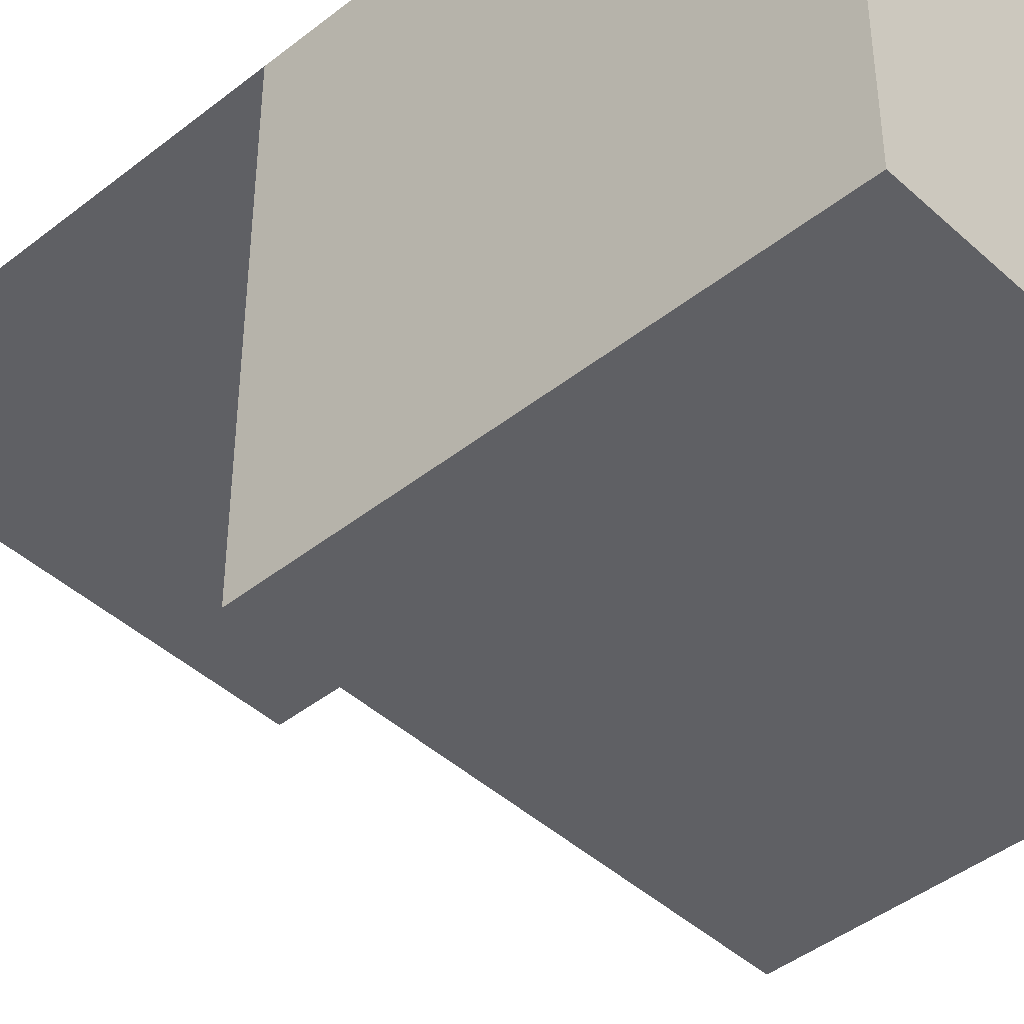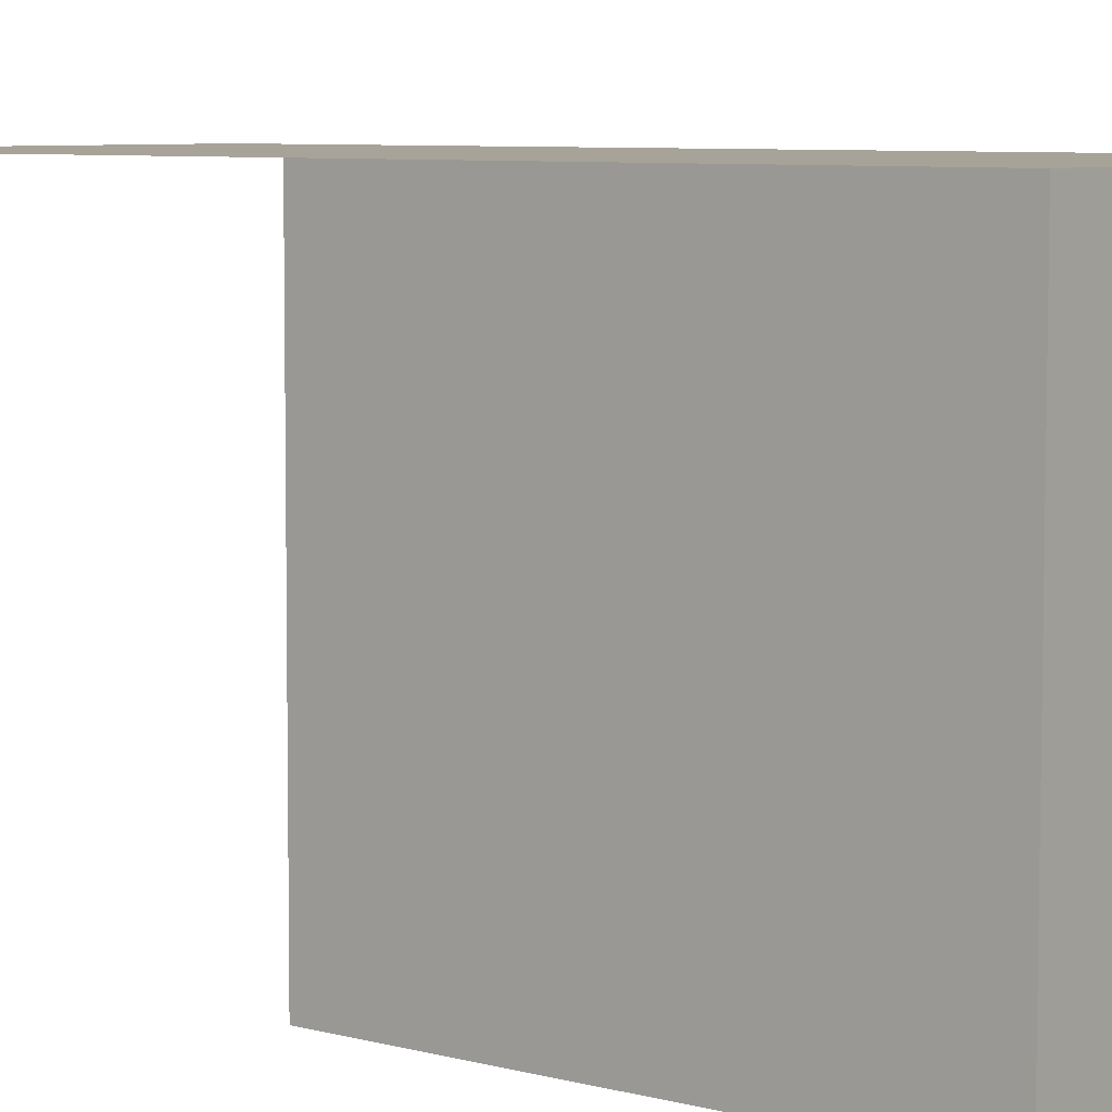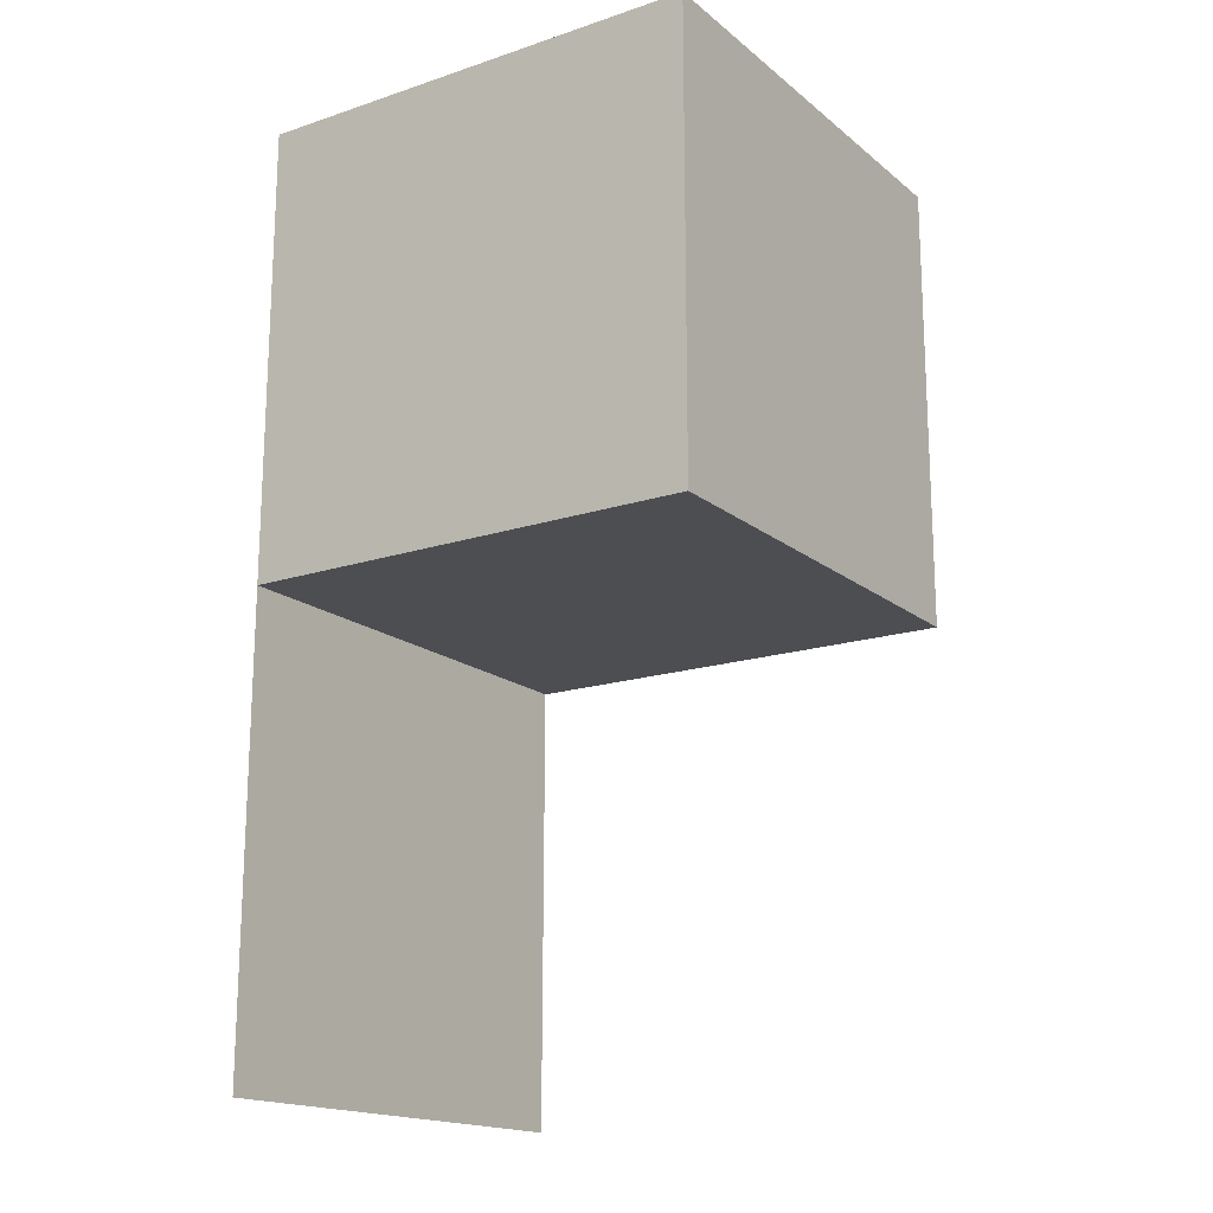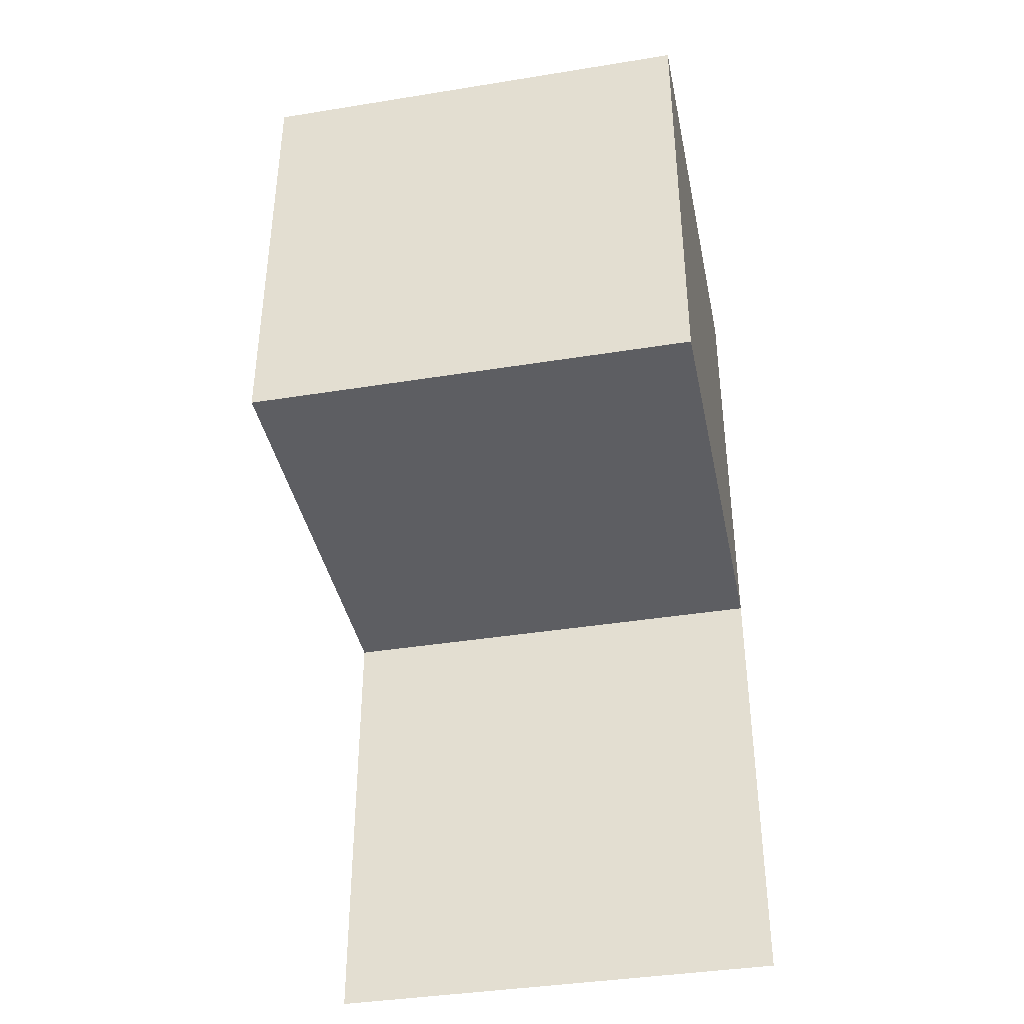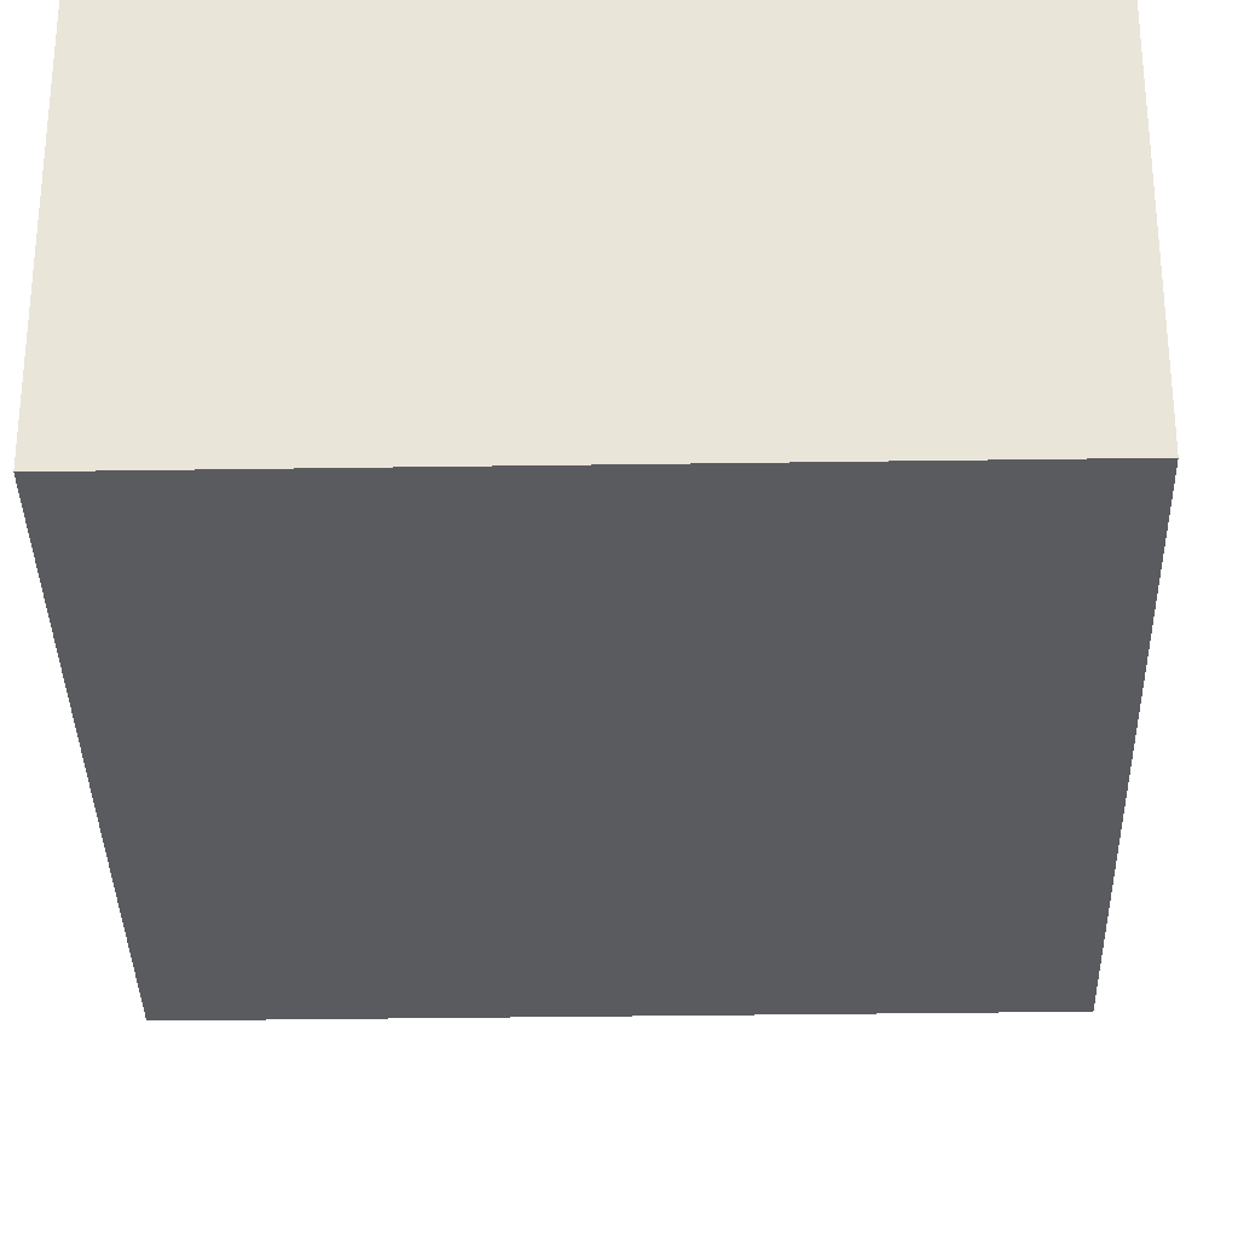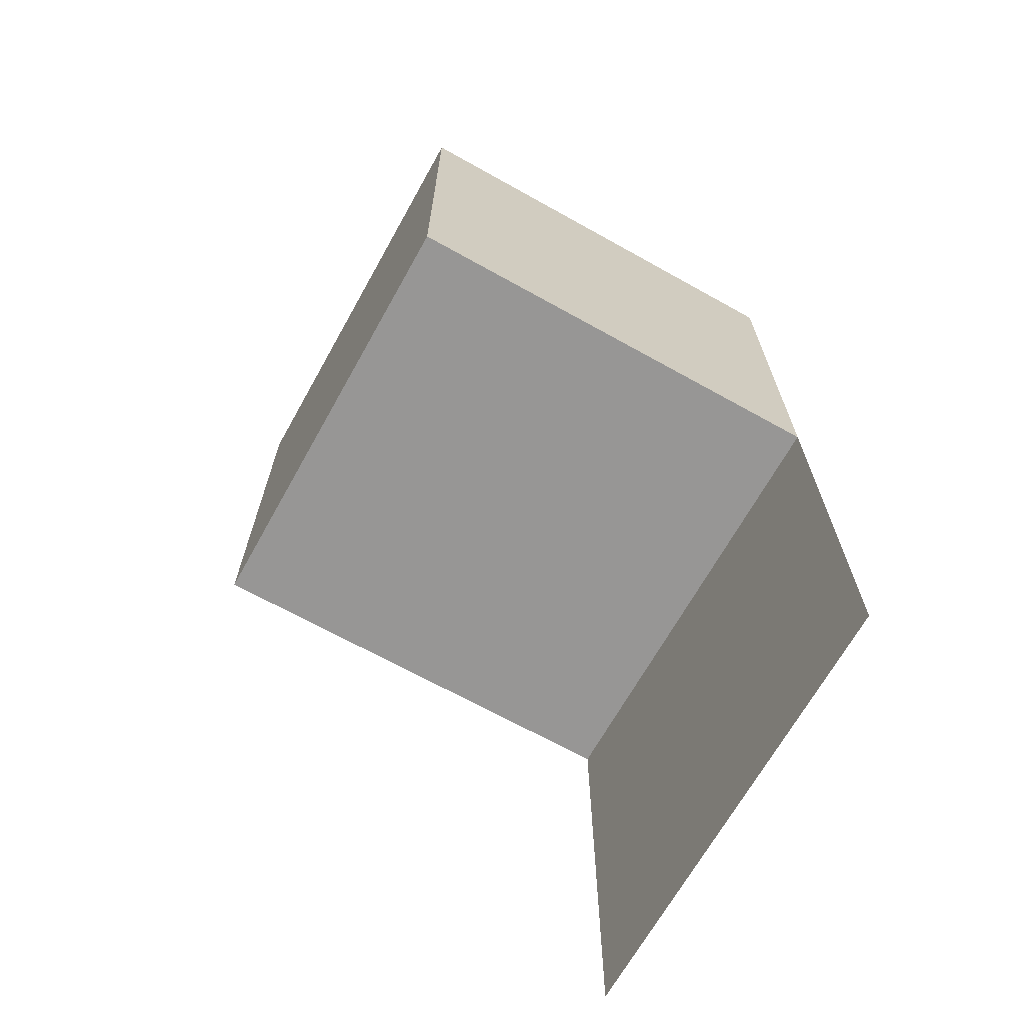
<metadata>
{"format":"obj","ext":"obj","renderer":"f3d","projection":"perspective","resolution":1024,"background":"white","views":[{"elev":-43.5,"azim":-47.0,"up":"+Y"},{"elev":6.8,"azim":-52.0,"up":"+Y"},{"elev":-17.2,"azim":-56.6,"up":"+Z"},{"elev":-39.3,"azim":11.4,"up":"+Z"},{"elev":-33.5,"azim":1.2,"up":"+Y"},{"elev":-67.9,"azim":60.8,"up":"+Z"}]}
</metadata>
<code>
o Cube
v -1 -2.007 2.992
v -1 -0.006942 2.992
v -1 -2.007 0.992
v -1 -0.003471 0.996
v 1 -2.007 2.992
v 1 -0.006942 2.992
v 1 -2.007 0.992
v 1 -0.003471 0.996
v -1 -0 -1
v 1 -0 -1
f 1 4 3
f 4 7 3
f 8 5 7
f 6 1 5
f 7 1 3
f 8 9 4
f 4 6 8
f 1 2 4
f 4 8 7
f 8 6 5
f 6 2 1
f 7 5 1
f 4 2 6
f 8 10 9

</code>
